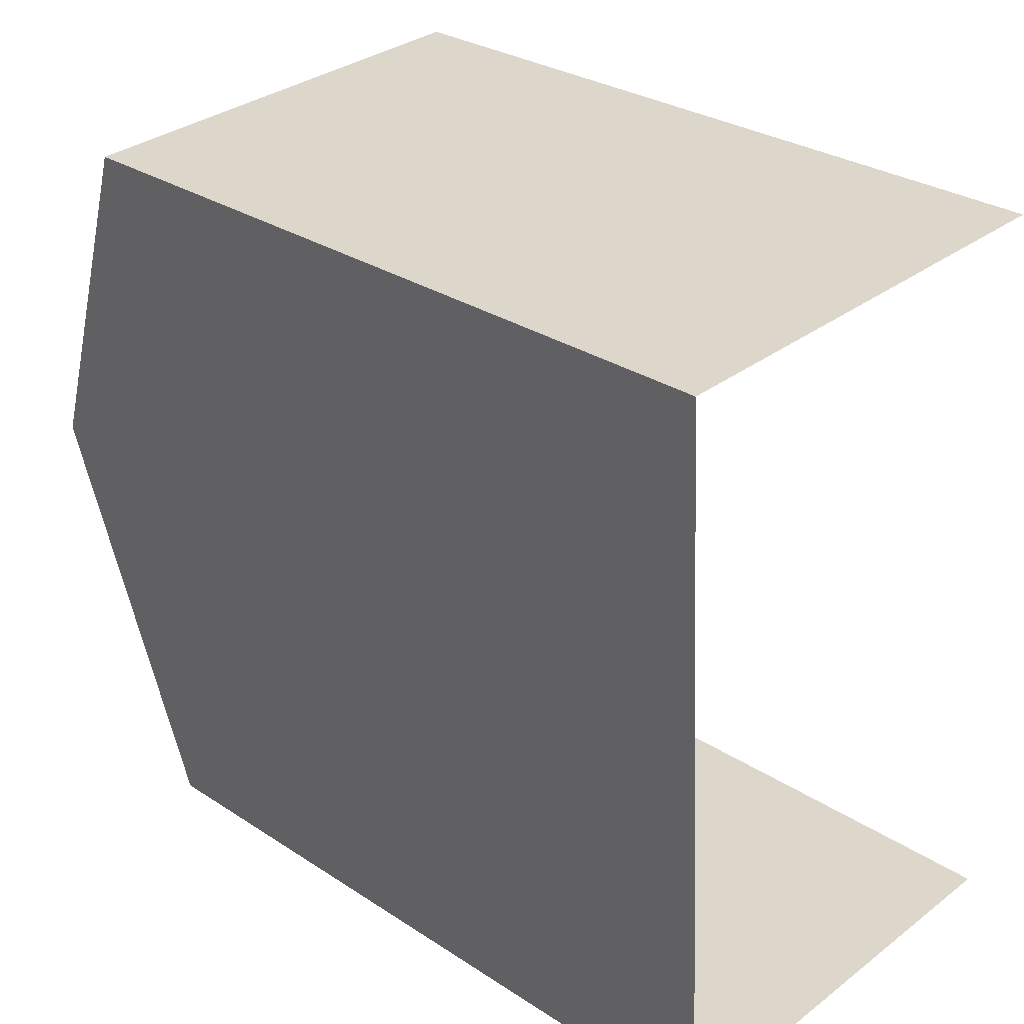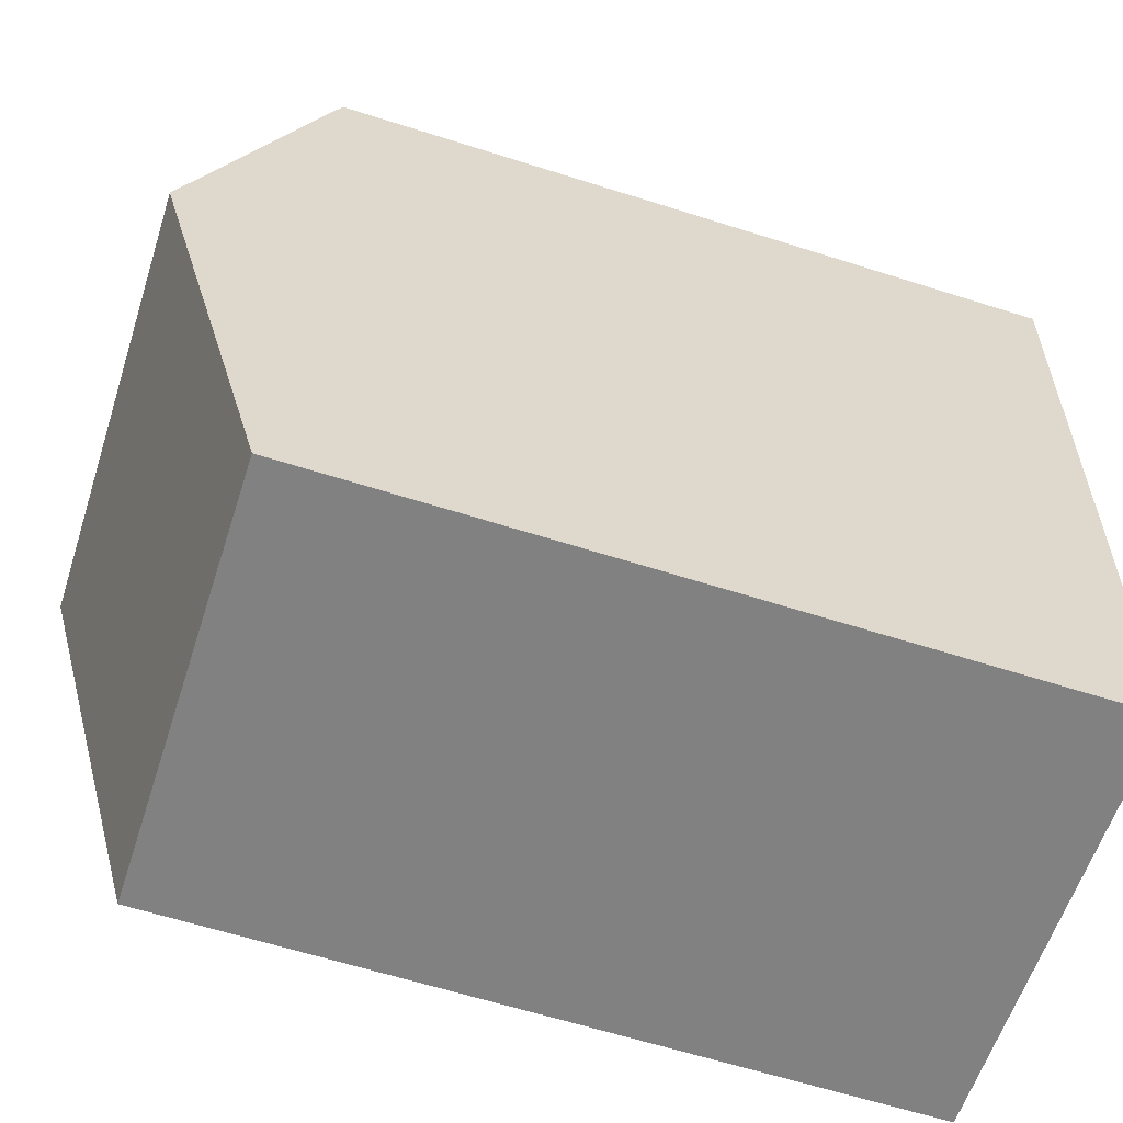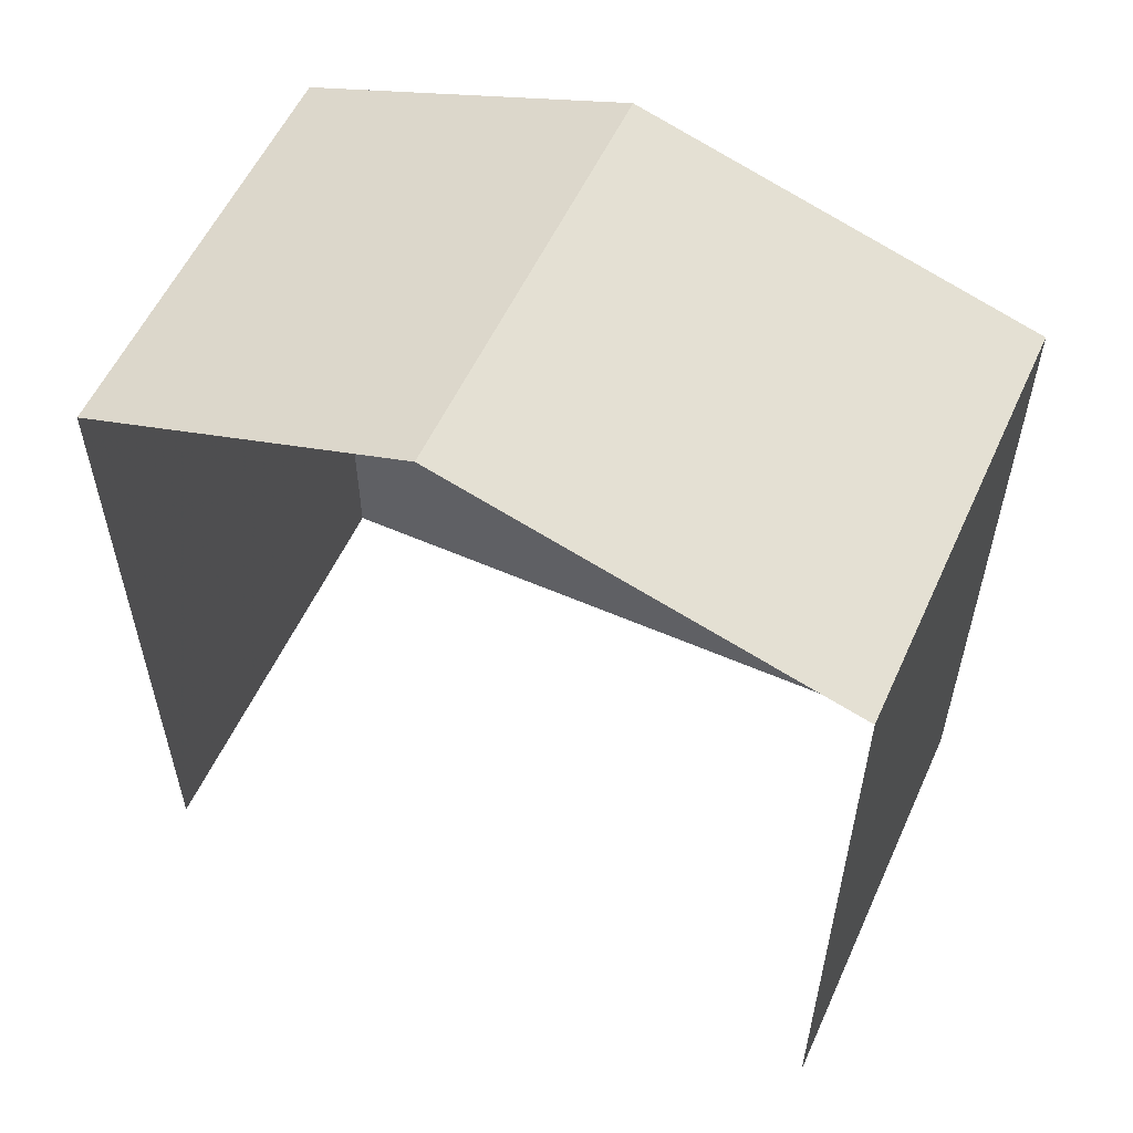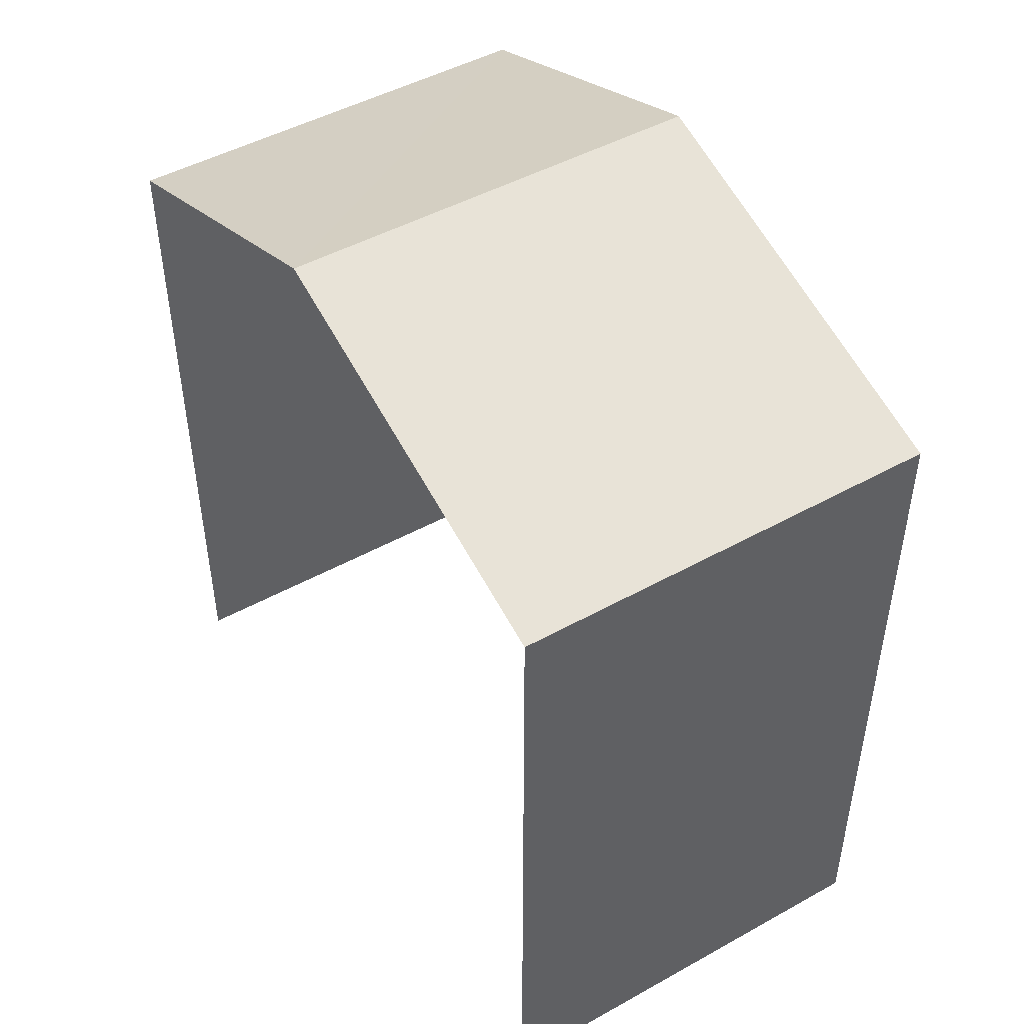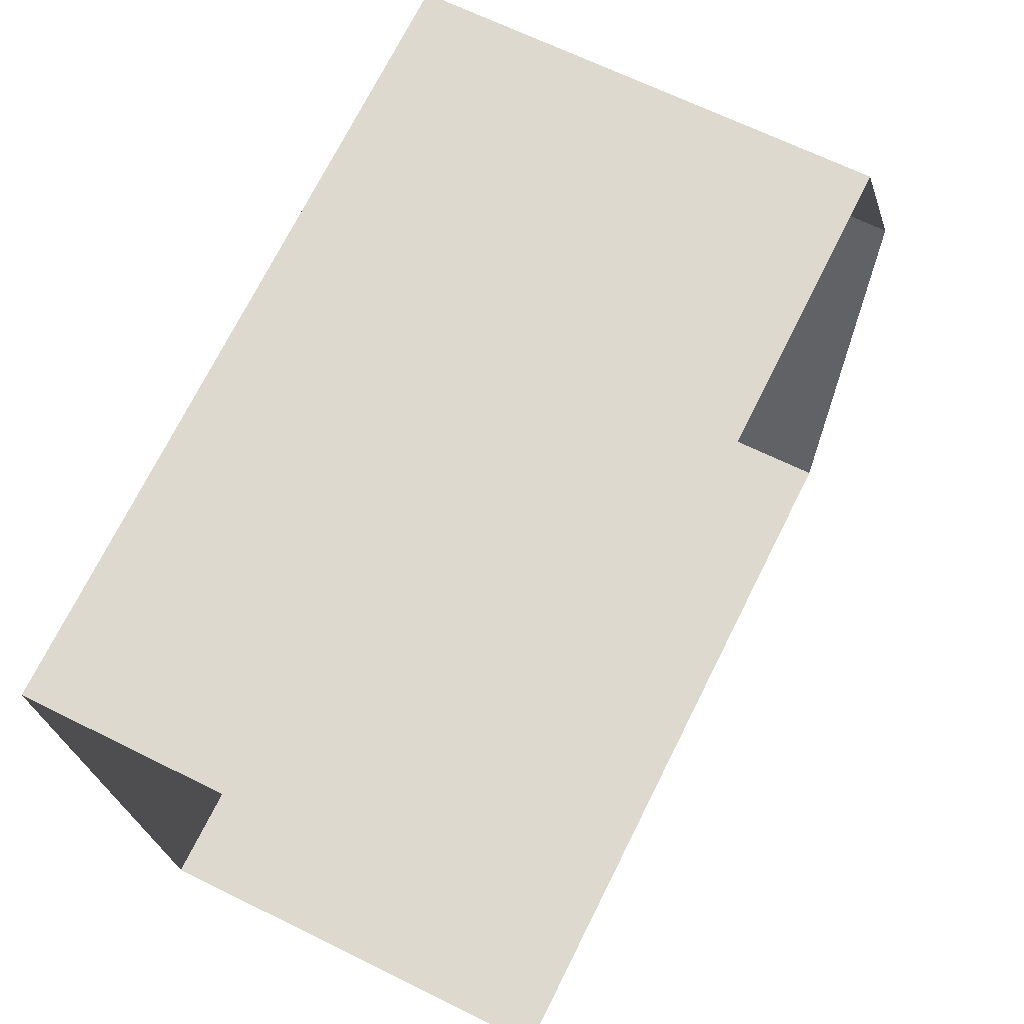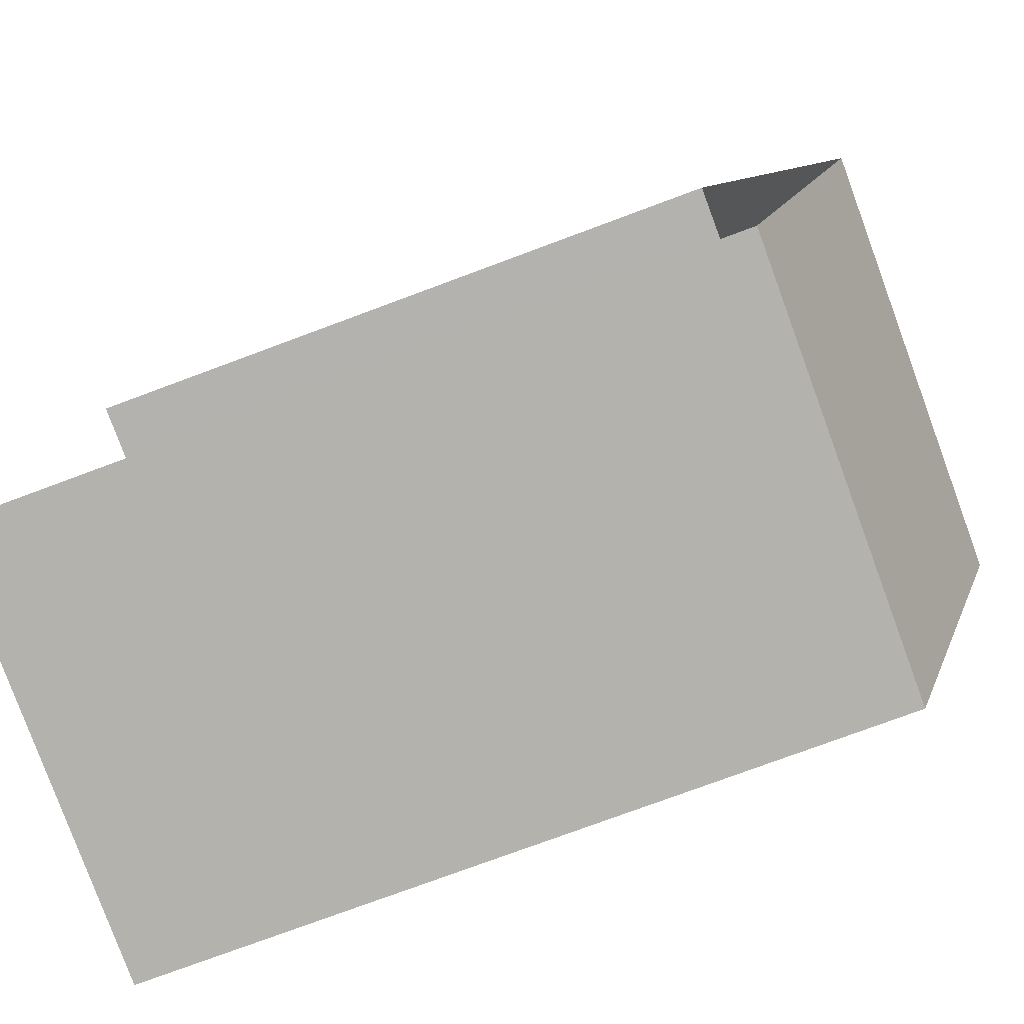
<metadata>
{"format":"obj","ext":"obj","renderer":"f3d","projection":"perspective","resolution":1024,"background":"white","views":[{"elev":29.1,"azim":134.2,"up":"+Y"},{"elev":-63.4,"azim":72.2,"up":"+Y"},{"elev":56.4,"azim":-68.5,"up":"+Z"},{"elev":47.6,"azim":-35.0,"up":"+Z"},{"elev":71.9,"azim":-153.5,"up":"+Y"},{"elev":-76.9,"azim":-69.7,"up":"+Y"}]}
</metadata>
<code>
v -3.722e+05 -1.054e+05 24.24
v -3.722e+05 -1.054e+05 24.24
v -3.722e+05 -1.054e+05 24.24
v -3.722e+05 -1.054e+05 24.24
v -3.722e+05 -1.054e+05 31.1
v -3.722e+05 -1.054e+05 31.1
v -3.722e+05 -1.054e+05 32.27
v -3.722e+05 -1.054e+05 32.27
v -3.722e+05 -1.054e+05 31.1
v -3.722e+05 -1.054e+05 31.1
f 1 2 3
f 4 1 3
f 10 2 8
f 2 1 8
f 1 5 8
f 5 6 7
f 8 5 7
f 9 10 8
f 7 9 8
f 6 4 7
f 4 3 7
f 3 9 7
f 6 1 4
f 6 5 1
f 10 3 2
f 10 9 3

</code>
